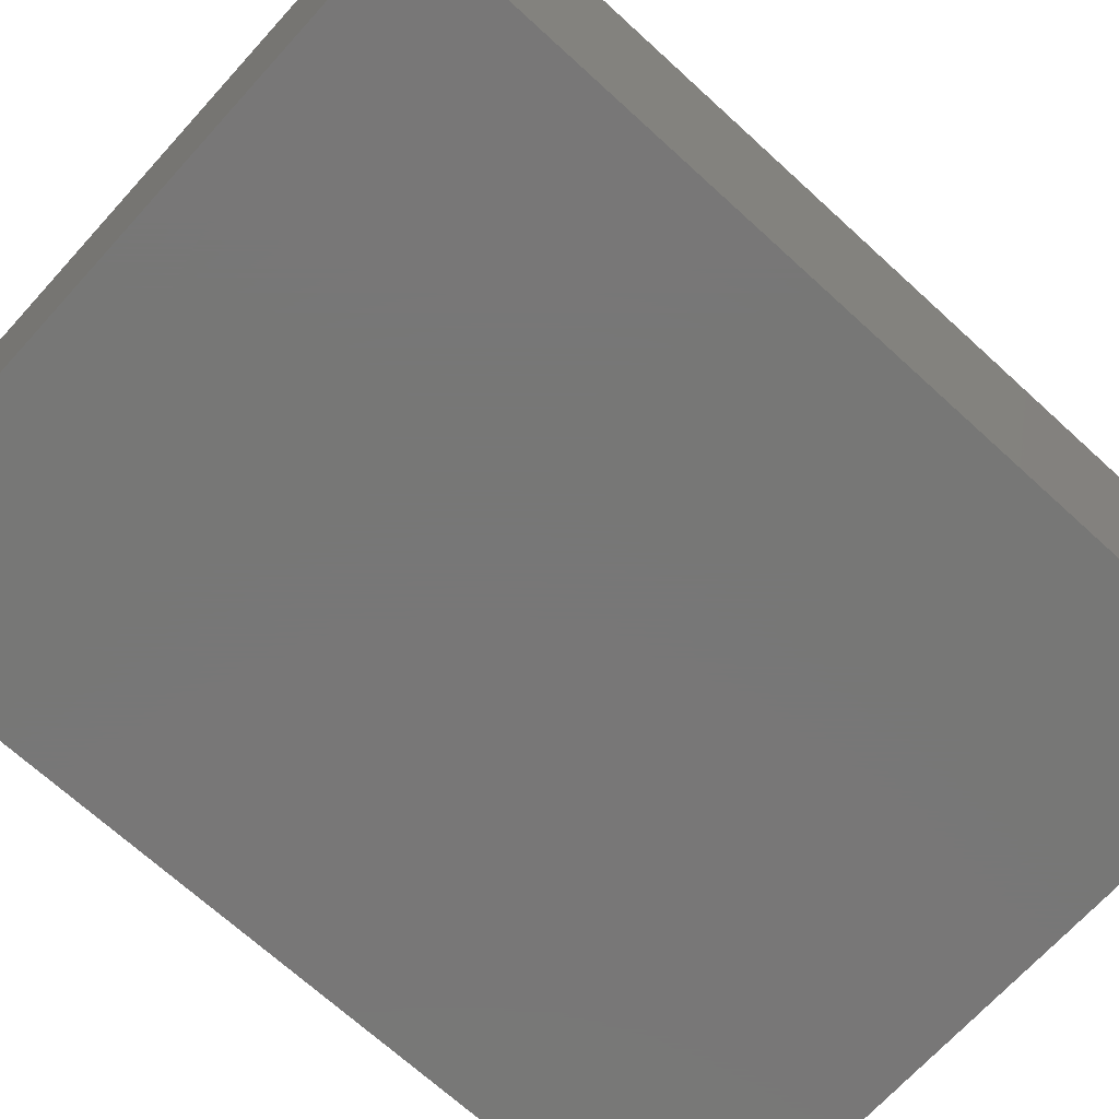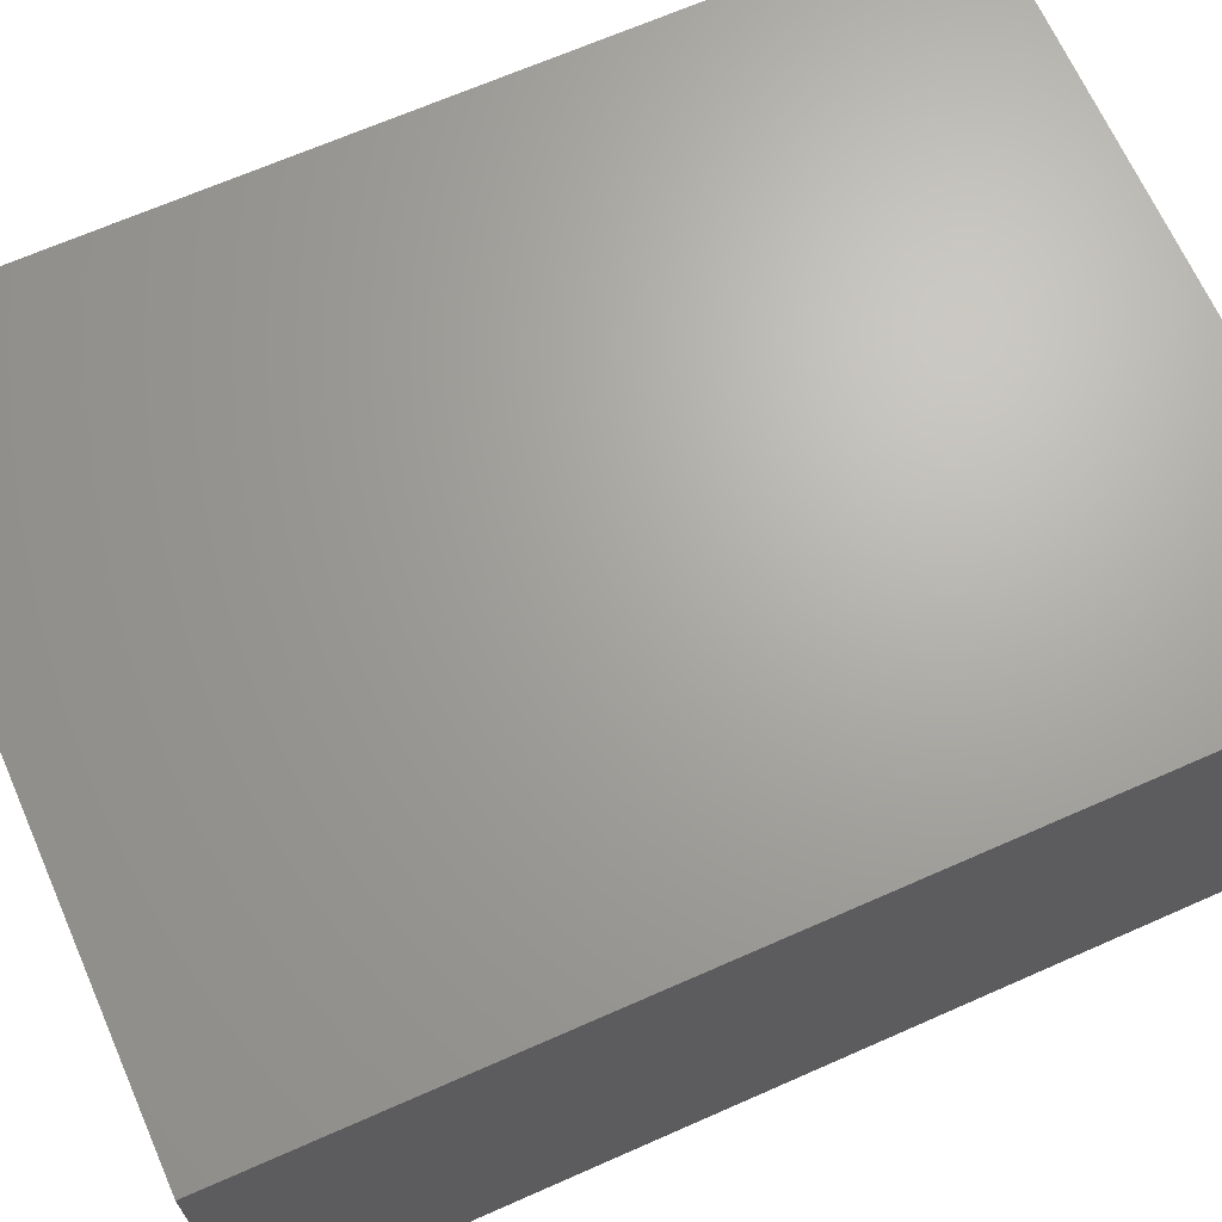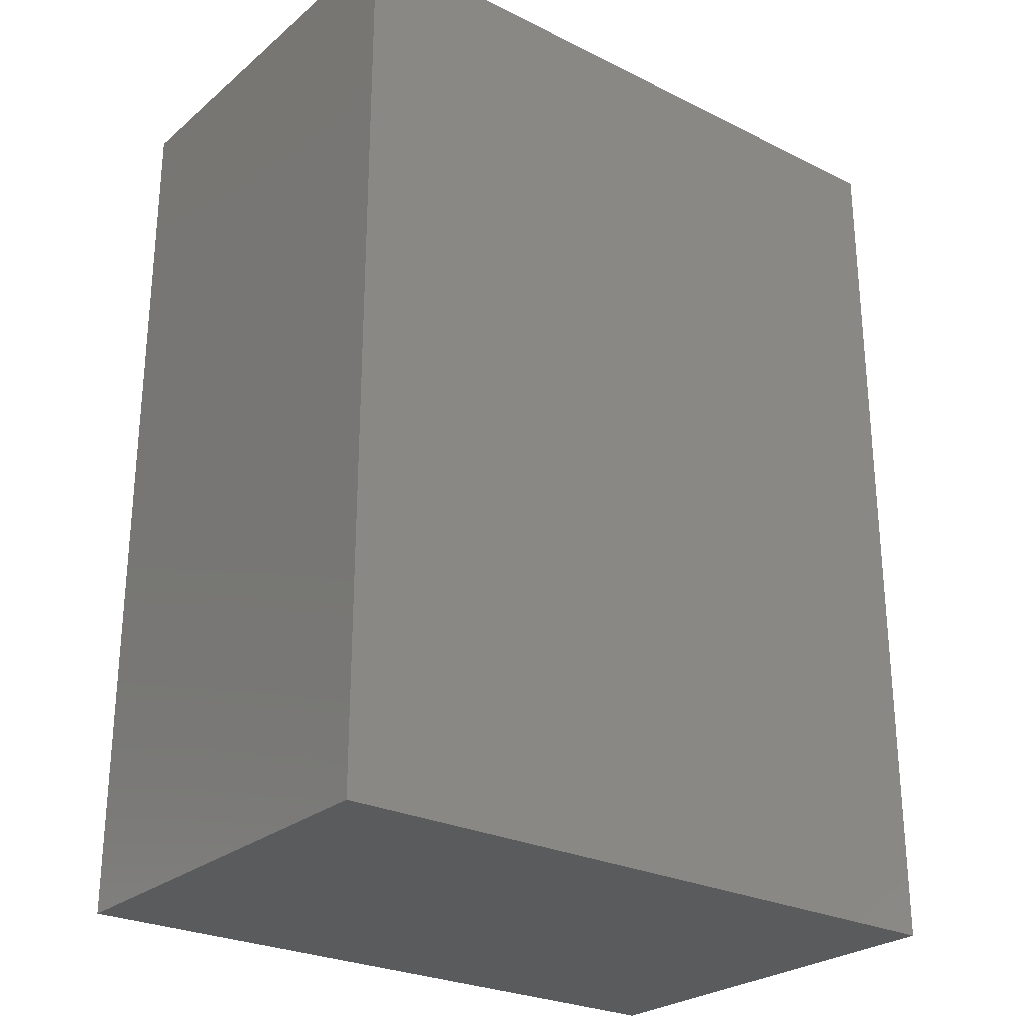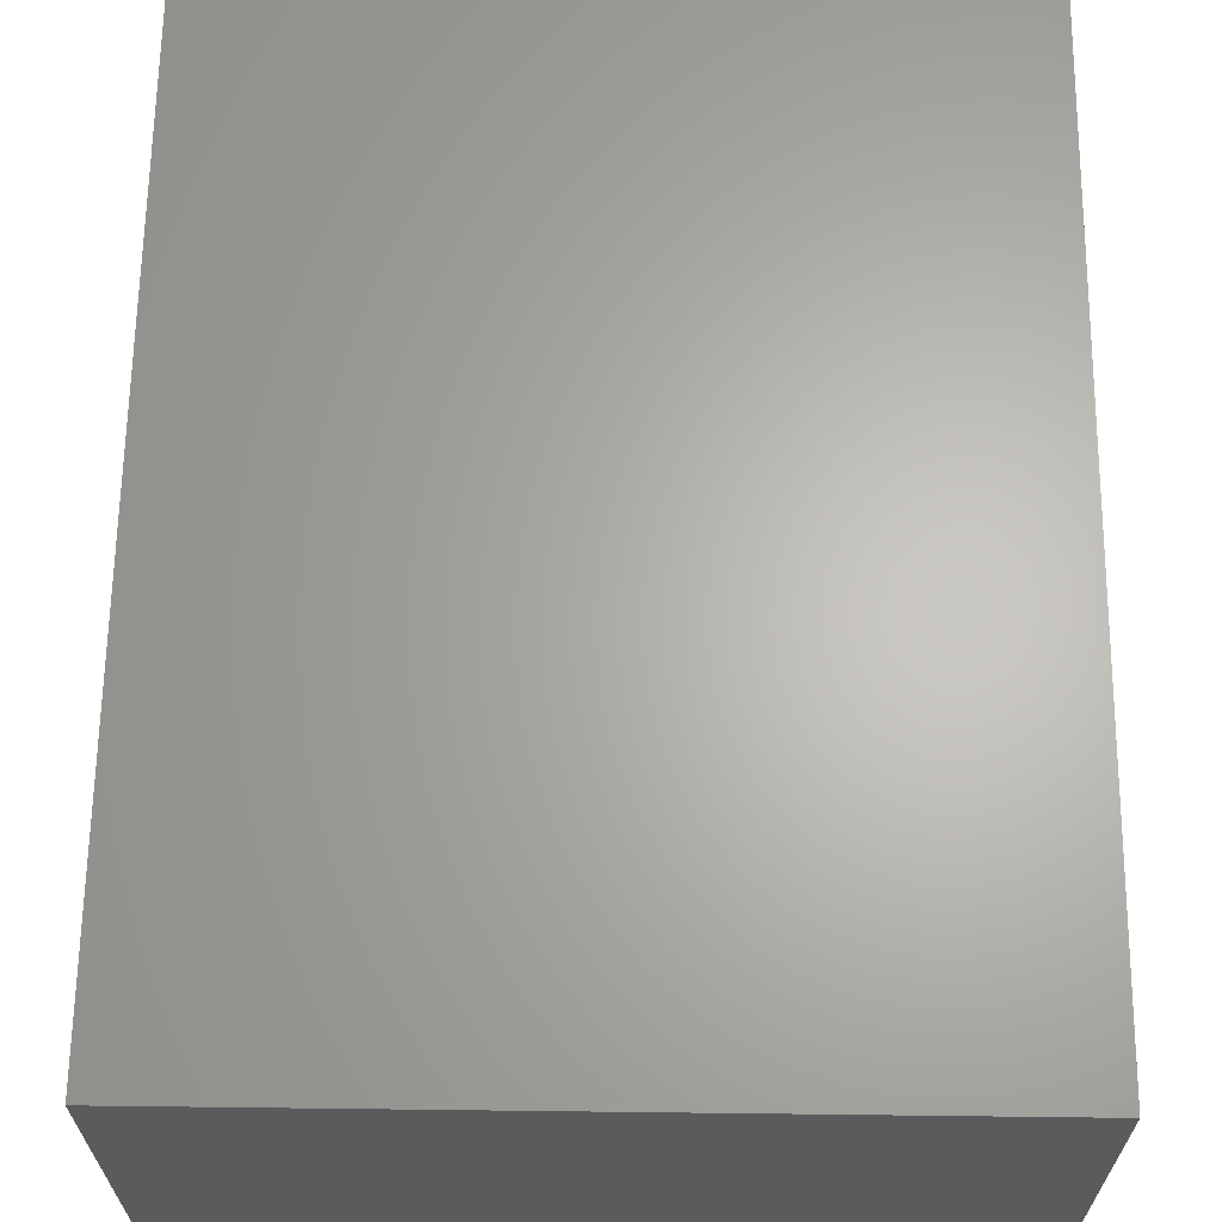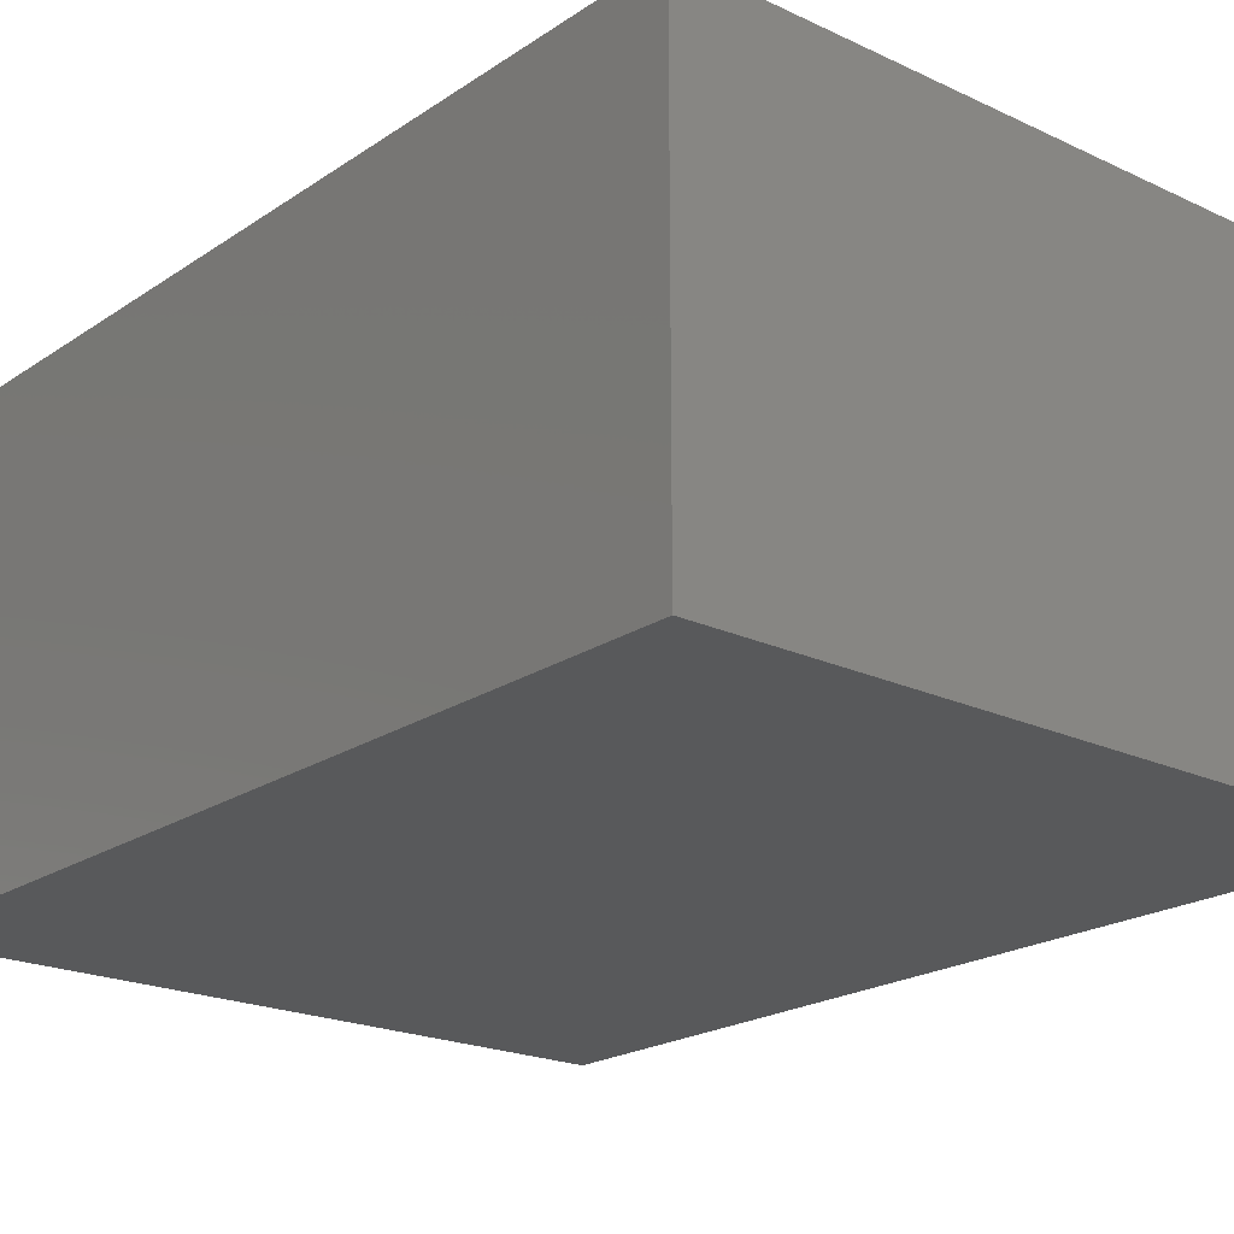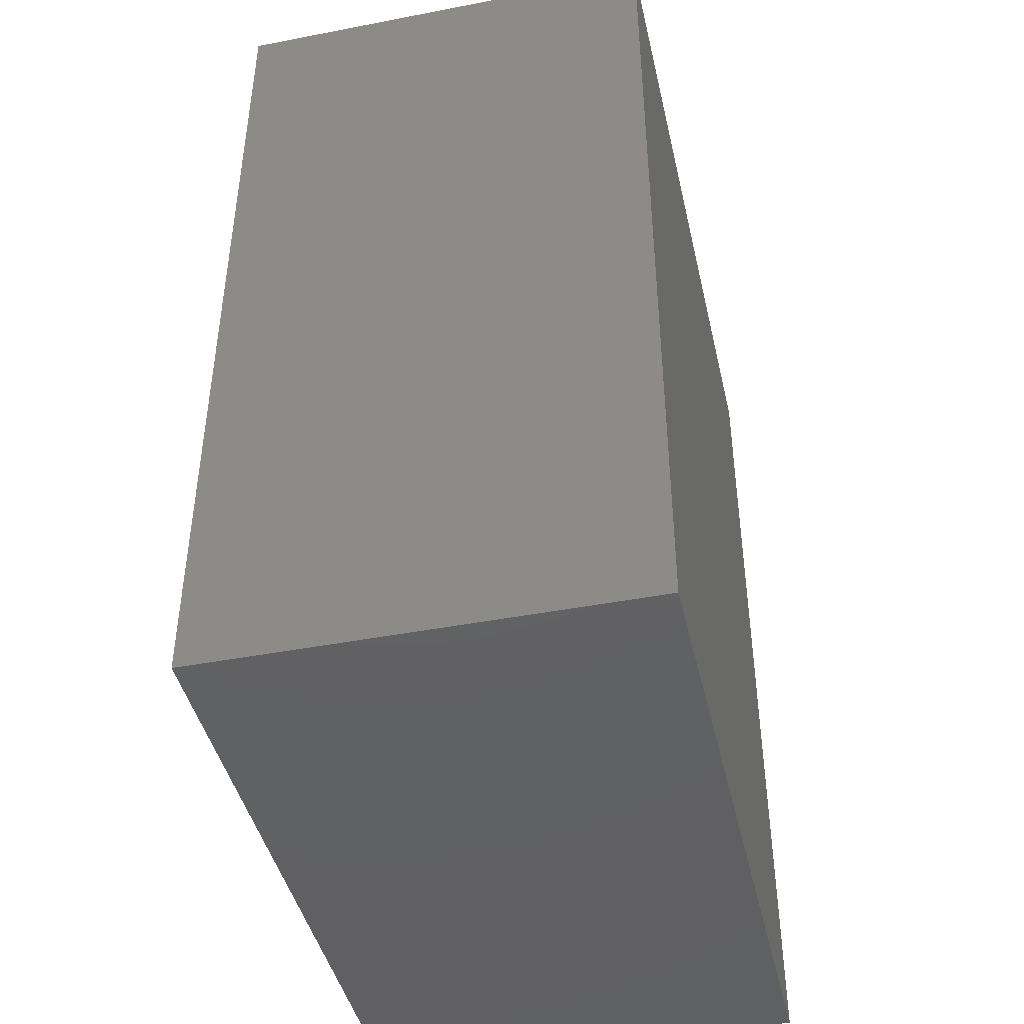
<metadata>
{"format":"stl","ext":"stl","renderer":"f3d","projection":"perspective","resolution":1024,"background":"white","views":[{"elev":-70.0,"azim":-132.4,"up":"+Z"},{"elev":67.3,"azim":-113.9,"up":"+Z"},{"elev":-26.3,"azim":-37.9,"up":"+Y"},{"elev":64.7,"azim":0.7,"up":"+Z"},{"elev":-20.9,"azim":-40.1,"up":"+Z"},{"elev":-43.7,"azim":102.8,"up":"+Y"}]}
</metadata>
<code>
# stl→obj: 8 verts, 12 faces
v -4.756 -6.32 13
v 4.756 6.32 13
v 4.756 -6.32 13
v -4.756 6.32 13
v 4.756 -6.32 19
v 4.756 6.32 19
v -4.756 -6.32 19
v -4.756 6.32 19
f 1 2 3
f 2 1 4
f 5 2 6
f 2 5 3
f 1 5 7
f 5 1 3
f 8 5 6
f 5 8 7
f 1 8 4
f 8 1 7
f 2 8 6
f 8 2 4

</code>
